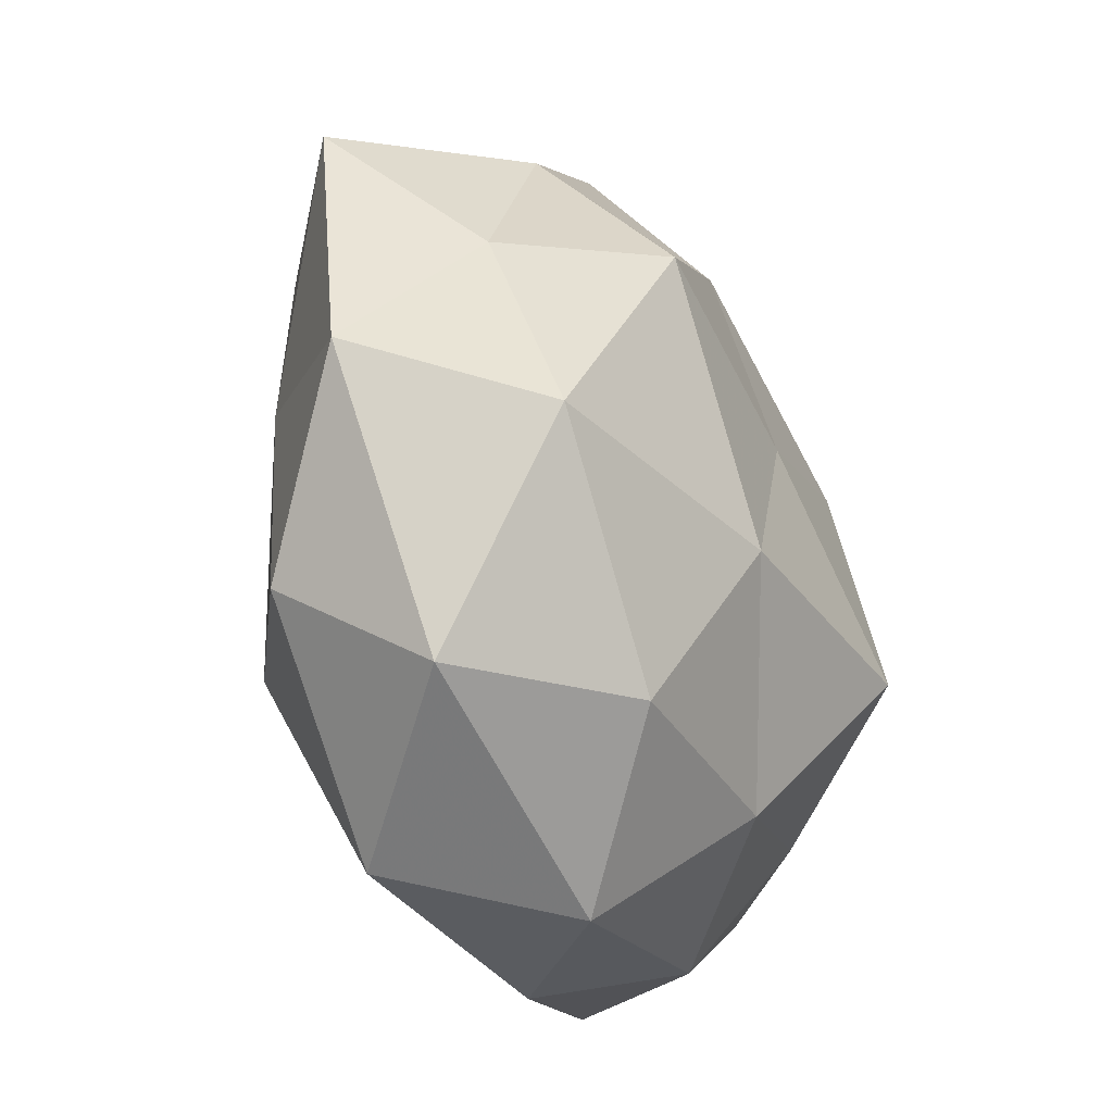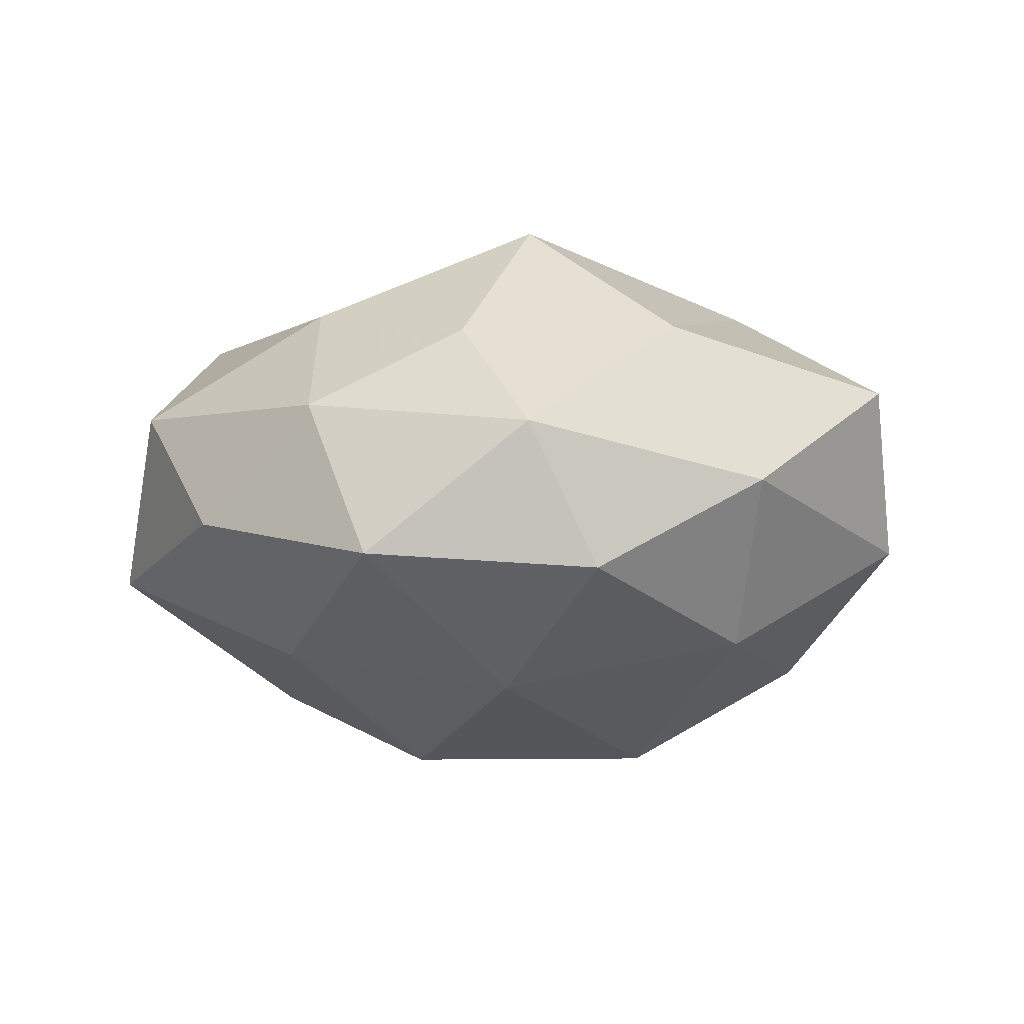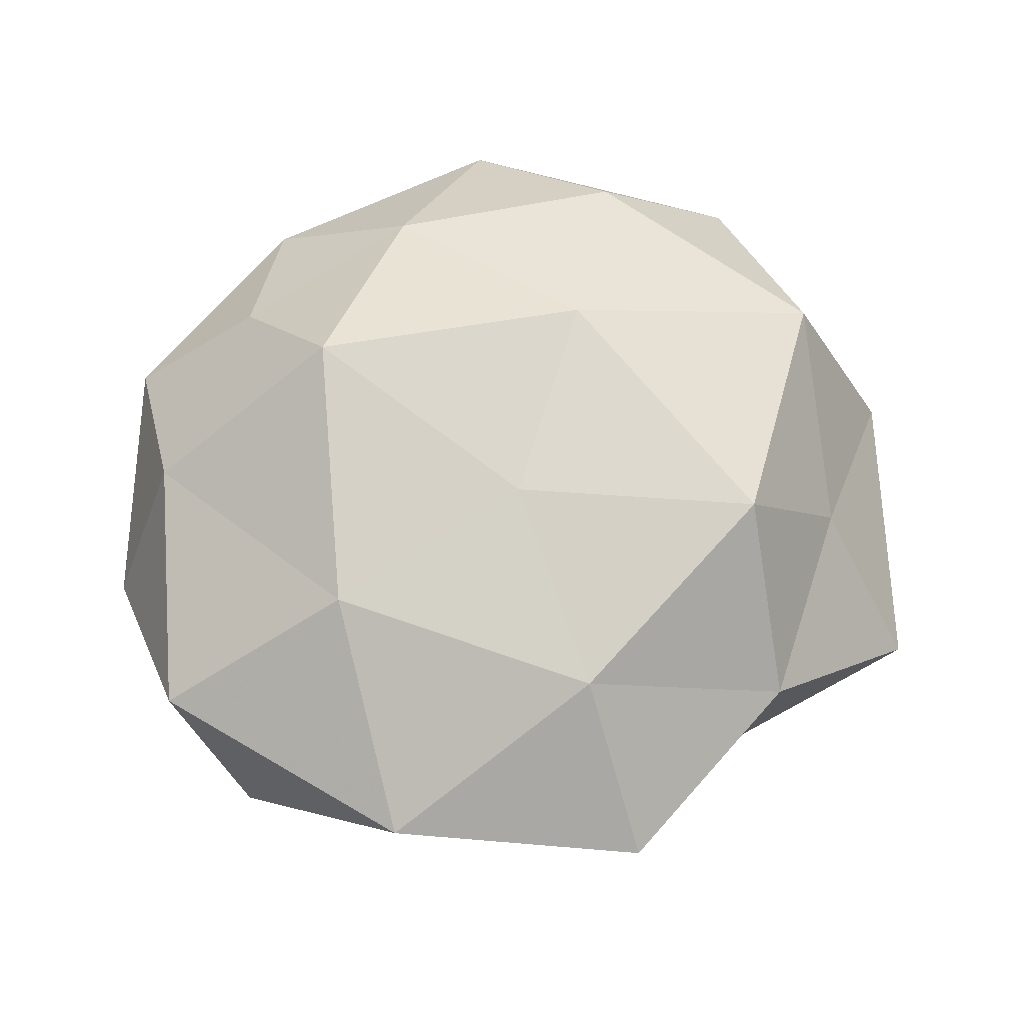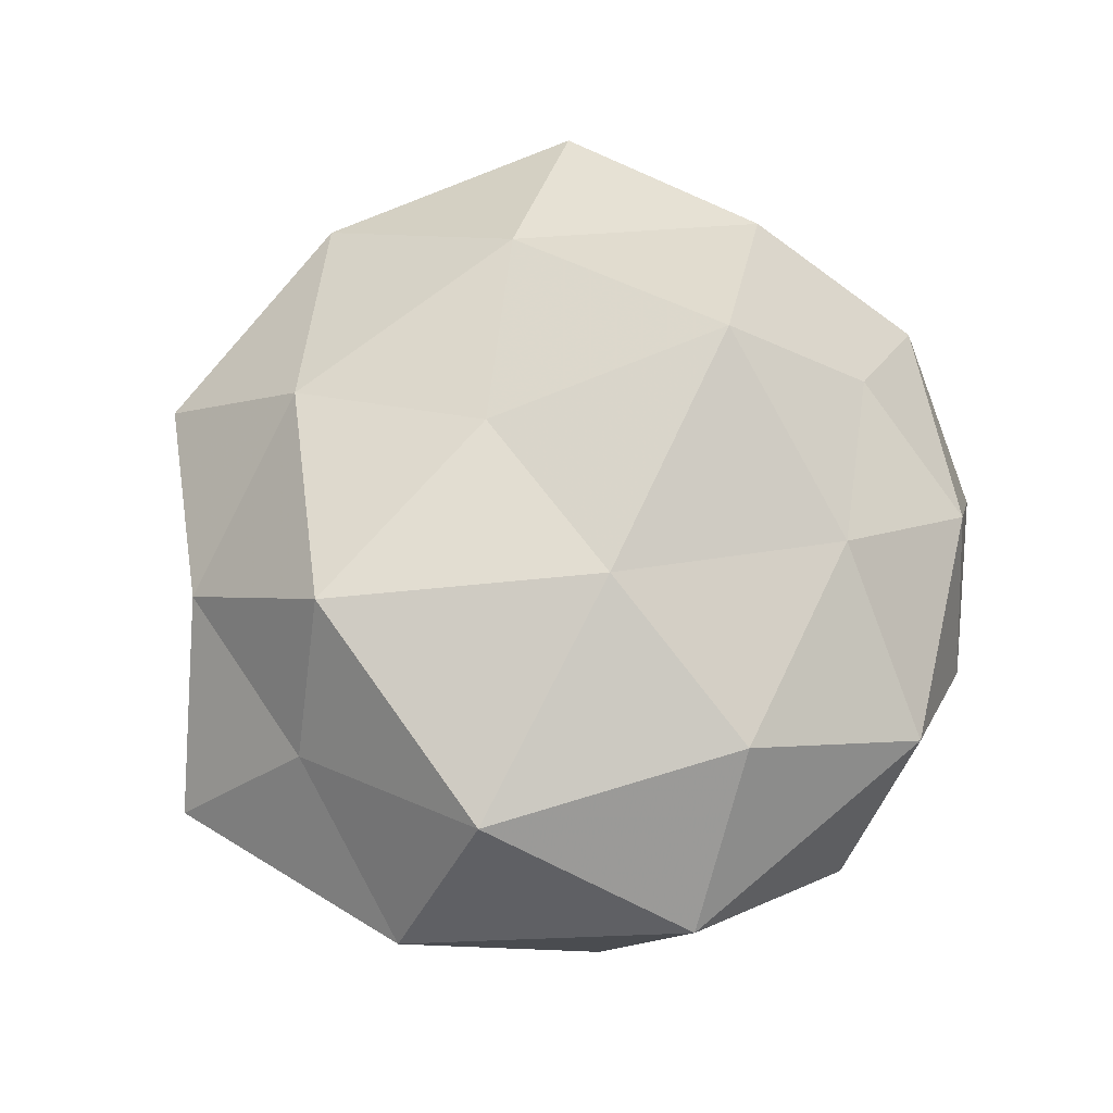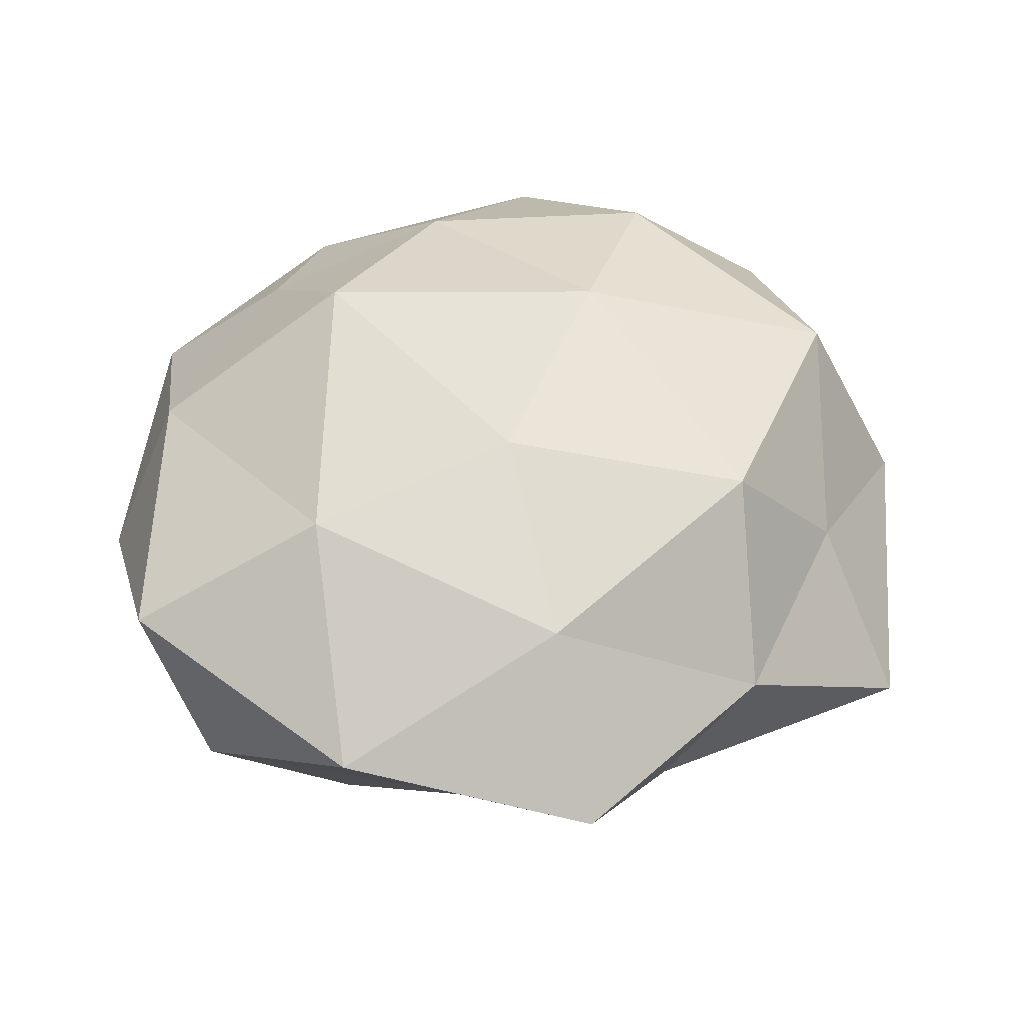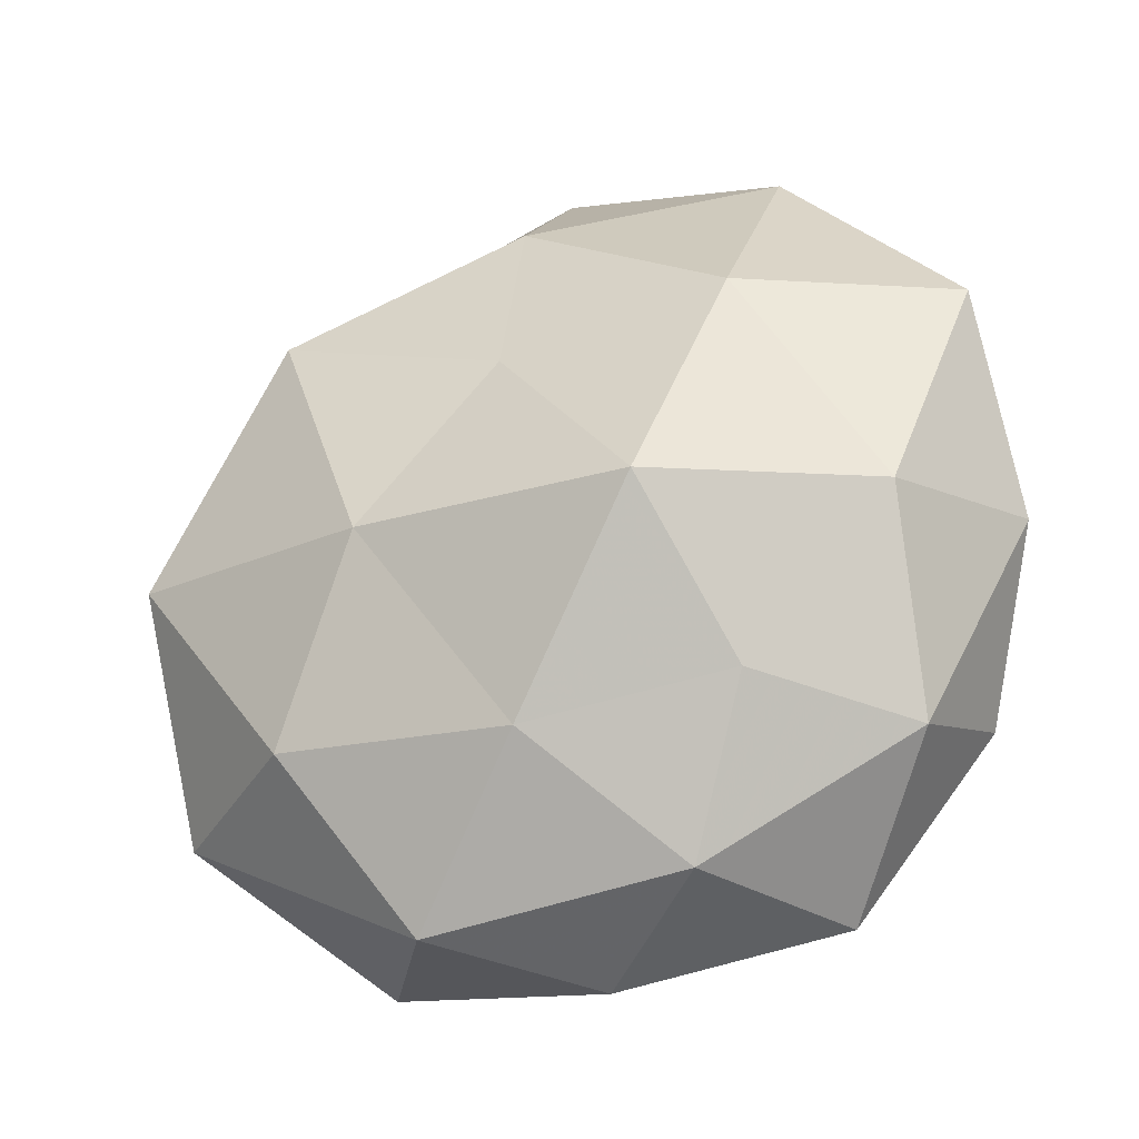
<metadata>
{"format":"obj","ext":"obj","renderer":"f3d","projection":"perspective","resolution":1024,"background":"white","views":[{"elev":-25.5,"azim":-66.0,"up":"+Y"},{"elev":-5.0,"azim":48.9,"up":"+Z"},{"elev":64.2,"azim":160.1,"up":"+Z"},{"elev":65.6,"azim":-71.4,"up":"+Z"},{"elev":52.1,"azim":167.2,"up":"+Z"},{"elev":-35.1,"azim":21.8,"up":"+Y"}]}
</metadata>
<code>
v 0.04878 -0.004108 0.0001204
v -0.02475 0.02998 -0.02125
v 0.02537 0.02573 -0.02065
v -0.0138 -0.04428 0.009386
v 0.0002563 0.02951 -0.02216
v 0.01747 -0.01094 0.03186
v -0.0248 0.02234 0.02406
v 0.02556 -0.04204 -0.00863
v -0.04249 -0.0163 -0.01192
v 0.04745 0.01759 0.01185
v 0.01307 0.03728 -0.008794
v 0.0005946 -0.01391 -0.03146
v -0.0135 -0.007375 0.02839
v -0.03742 0.0209 0.008609
v -0.01246 0.03952 -0.009126
v 0.03871 0.002039 -0.01783
v -0.01358 0.009447 -0.02835
v 0.0003083 0.05197 0.003701
v -0.04223 -0.002291 0.01919
v 0.0009509 0.01176 0.02564
v -0.05167 0.004511 -0.001149
v 0.01477 -0.04169 0.008634
v 0.02721 0.04144 0.009102
v -0.02295 -0.01654 -0.02374
v -0.0432 0.0347 -0.00787
v -0.02266 0.03982 0.007222
v 0.001218 -0.04655 -0.004239
v 0.01606 0.007907 -0.03136
v 0.0379 -0.02926 0.005743
v 0.02519 0.01703 0.02342
v 0.04101 -0.02198 -0.01006
v 0.03957 -0.008651 0.018
v -0.04183 -0.02682 0.005709
v 0.0006394 0.03503 0.01856
v 0.02411 -0.02034 -0.02286
v -0.03434 0.007854 -0.01723
v 0.04186 0.02587 -0.006456
v -0.02492 -0.02689 0.02061
v -0.02483 -0.04016 -0.009783
v 0.0009318 -0.03394 -0.01895
v 0.001331 -0.03014 0.02167
v 0.02324 -0.02634 0.01777
f 5 11 3
f 2 15 5
f 15 11 5
f 2 5 17
f 15 18 11
f 13 7 19
f 19 7 14
f 6 20 13
f 13 20 7
f 14 21 19
f 11 18 23
f 17 12 24
f 2 25 15
f 25 21 14
f 26 14 7
f 15 26 18
f 25 14 26
f 25 26 15
f 22 4 27
f 22 27 8
f 5 3 28
f 28 3 16
f 5 28 17
f 17 28 12
f 22 8 29
f 6 30 20
f 30 10 23
f 1 31 16
f 29 31 1
f 29 8 31
f 32 1 10
f 29 1 32
f 32 30 6
f 32 10 30
f 21 9 33
f 21 33 19
f 34 7 20
f 34 23 18
f 26 7 34
f 18 26 34
f 20 30 34
f 30 23 34
f 12 28 35
f 28 16 35
f 31 8 35
f 35 16 31
f 2 17 36
f 36 9 21
f 36 24 9
f 17 24 36
f 2 36 25
f 36 21 25
f 10 1 37
f 3 11 37
f 1 16 37
f 37 16 3
f 37 23 10
f 11 23 37
f 38 13 19
f 4 38 33
f 19 33 38
f 9 24 39
f 27 4 39
f 4 33 39
f 39 33 9
f 24 12 40
f 8 27 40
f 8 40 35
f 35 40 12
f 24 40 39
f 39 40 27
f 6 13 41
f 41 4 22
f 41 38 4
f 41 13 38
f 42 22 29
f 42 32 6
f 42 29 32
f 42 6 41
f 42 41 22

</code>
